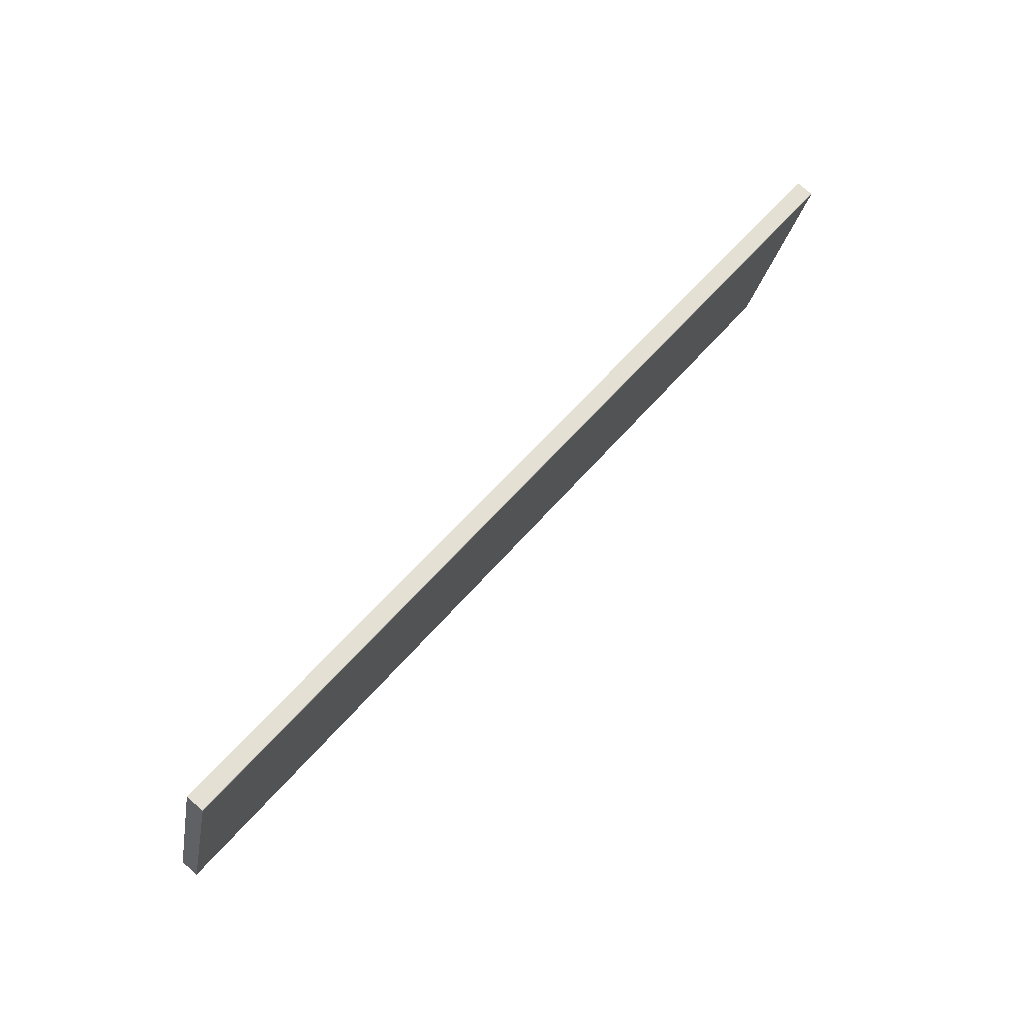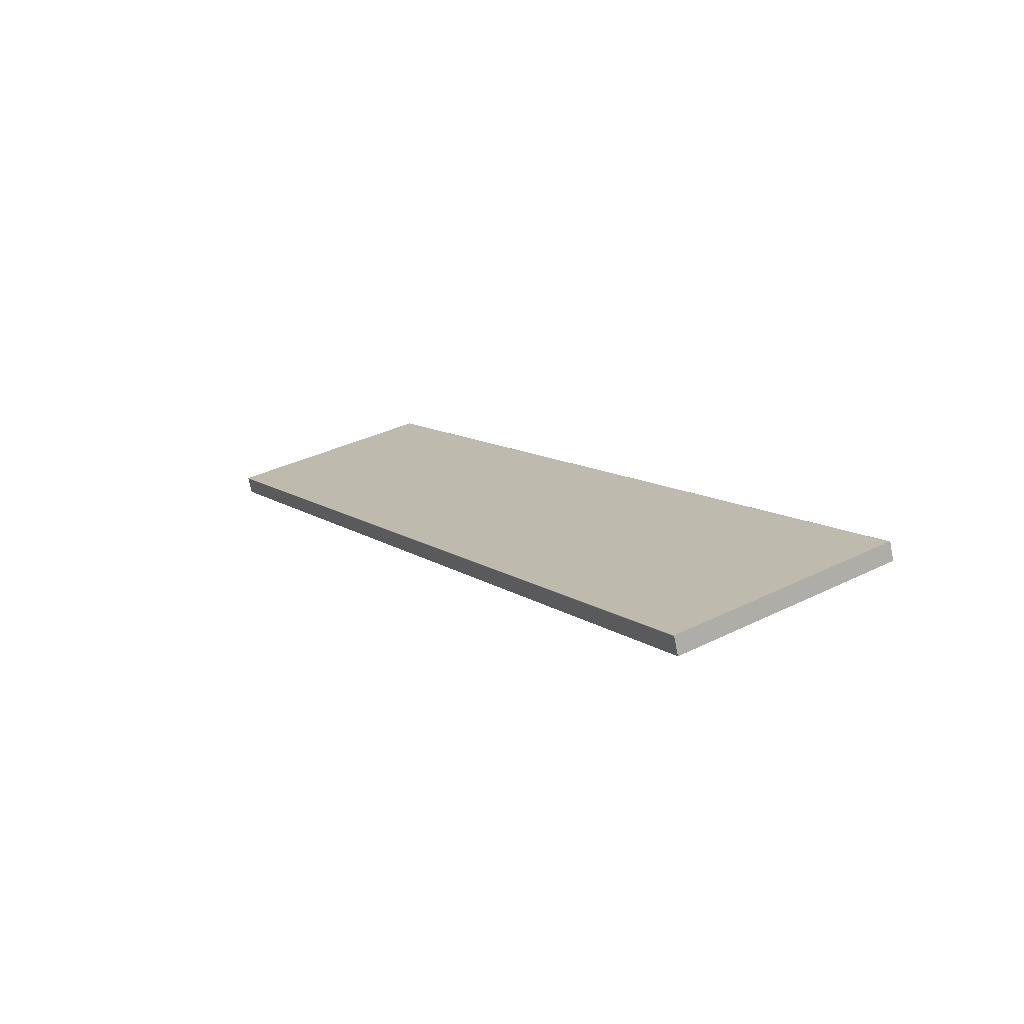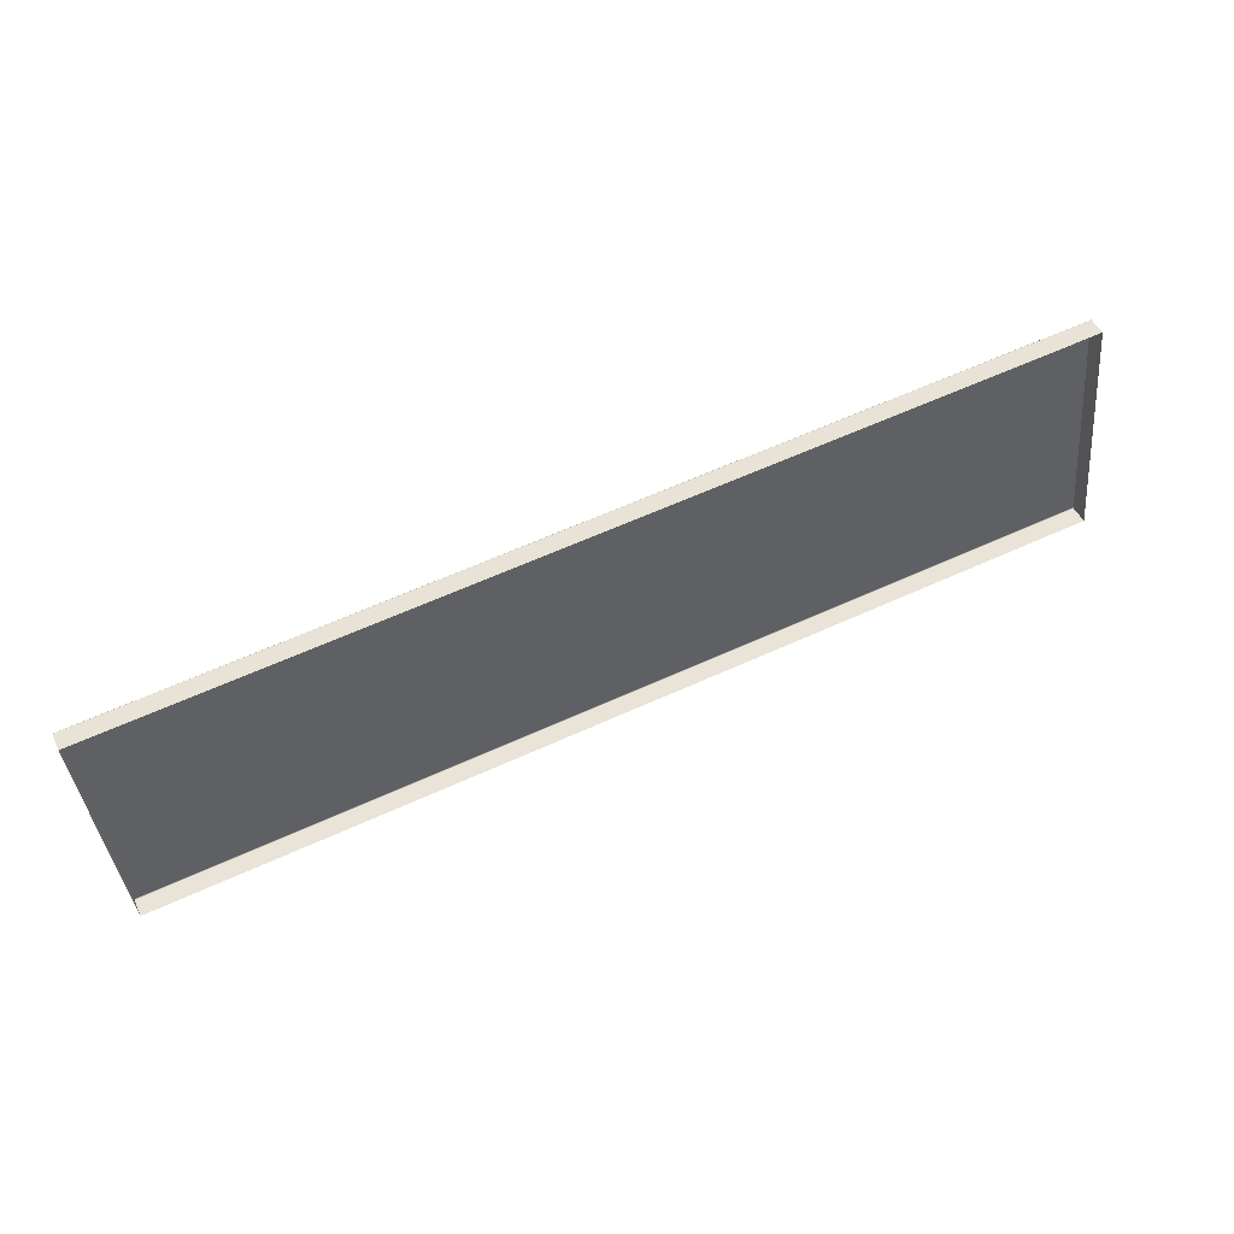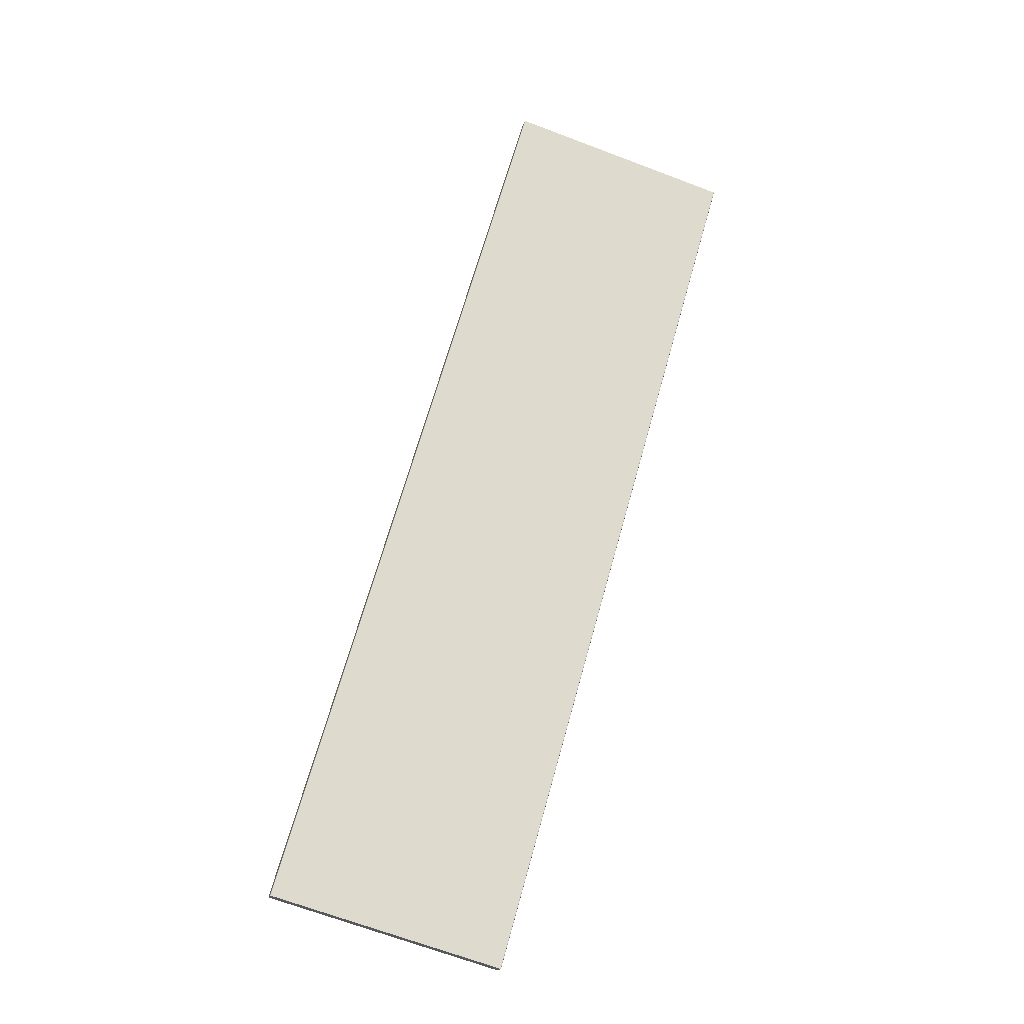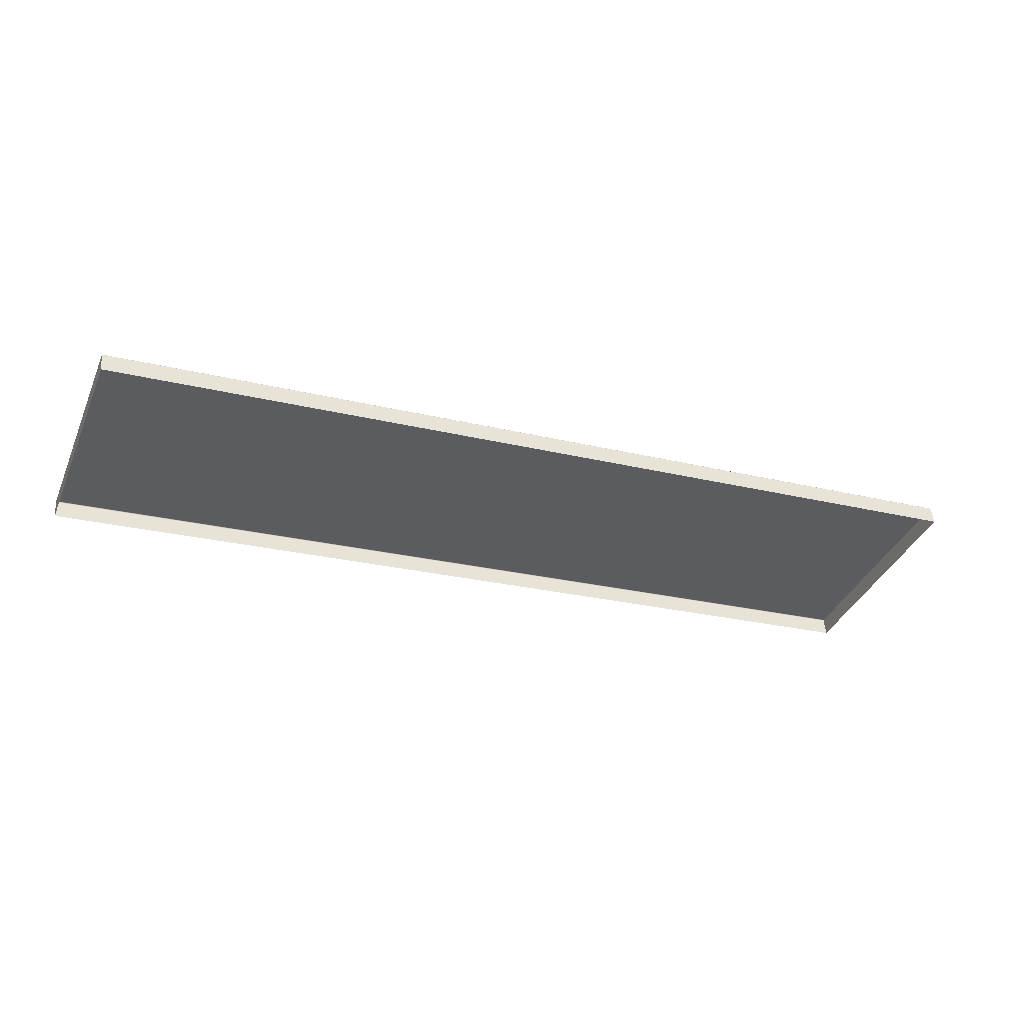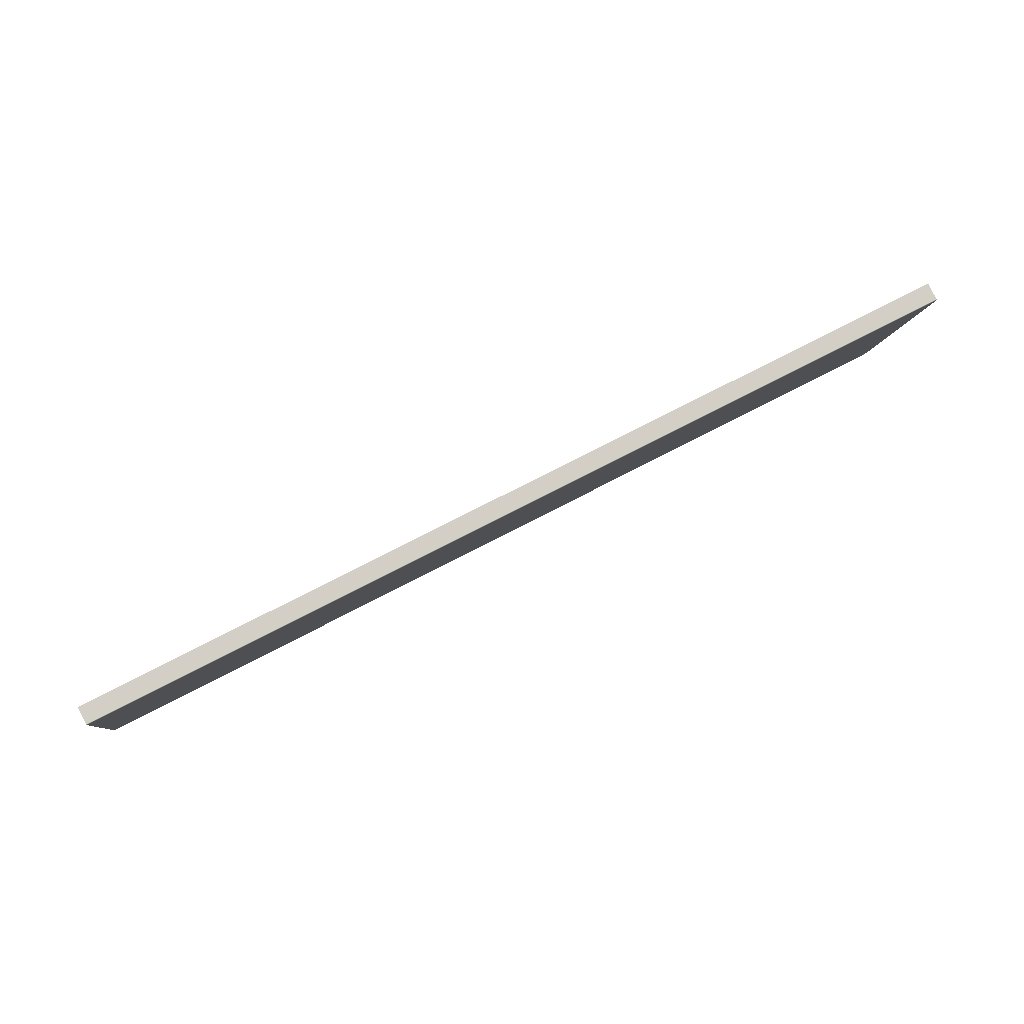
<metadata>
{"format":"obj","ext":"obj","renderer":"f3d","projection":"perspective","resolution":1024,"background":"white","views":[{"elev":56.8,"azim":129.4,"up":"+Z"},{"elev":10.4,"azim":-120.4,"up":"+Y"},{"elev":62.3,"azim":-24.8,"up":"+Z"},{"elev":67.8,"azim":105.6,"up":"+Y"},{"elev":-23.8,"azim":-22.6,"up":"+Y"},{"elev":70.1,"azim":152.0,"up":"+Z"}]}
</metadata>
<code>
g ENV_FloorPlate_E
v -24.79 -1.029 -6.315
v -24.79 -1.953 -6.096
v 24.79 -1.953 -6.096
v 24.79 -1.029 -6.315
v 24.79 -0.9915 -6.309
v -24.79 -0.9915 -6.309
v -24.79 0.9923 6.315
v 24.79 1.916 6.096
v 24.79 0.9923 6.315
v -24.79 1.916 6.096
v -24.79 1.947 6.074
v 24.79 1.947 6.074
v -24.79 -0.9915 -6.309
v 24.79 -0.9915 -6.309
v 24.79 -0.9688 -6.278
v -24.79 -0.9688 -6.278
v -24.79 1.953 6.036
v 24.79 1.953 6.036
v 24.79 1.947 6.074
v -24.79 1.947 6.074
v -24.79 0.9923 6.315
v -24.79 -1.953 -6.096
v -24.79 -1.029 -6.315
v -24.79 -0.9915 -6.309
v -24.79 -0.9688 -6.278
v -24.79 1.953 6.036
v -24.79 1.916 6.096
v -24.79 1.947 6.074
v 24.79 -1.029 -6.315
v 24.79 -1.953 -6.096
v 24.79 0.9923 6.315
v 24.79 -0.9915 -6.309
v 24.79 -0.9688 -6.278
v 24.79 1.953 6.036
v 24.79 1.916 6.096
v 24.79 1.947 6.074
g ENV_FloorPlate_E_0
f 3 2 1
f 4 3 1
f 5 4 1
f 6 5 1
f 9 8 7
f 8 10 7
f 10 8 11
f 8 12 11
f 15 14 13
f 16 15 13
f 15 16 17
f 18 15 17
f 19 18 17
f 20 19 17
f 23 22 21
f 21 24 23
f 21 25 24
f 21 26 25
f 21 27 26
f 27 28 26
f 31 30 29
f 29 32 31
f 32 33 31
f 33 34 31
f 34 35 31
f 34 36 35

</code>
